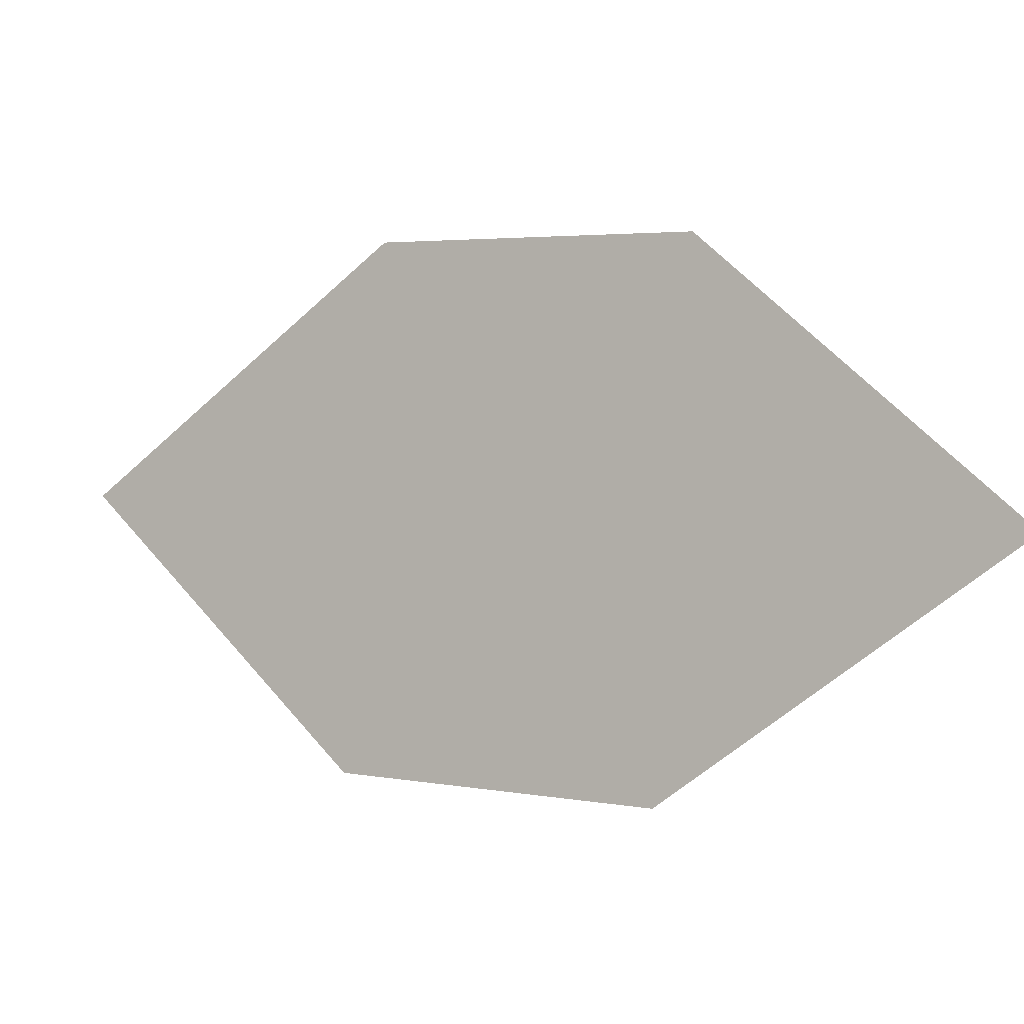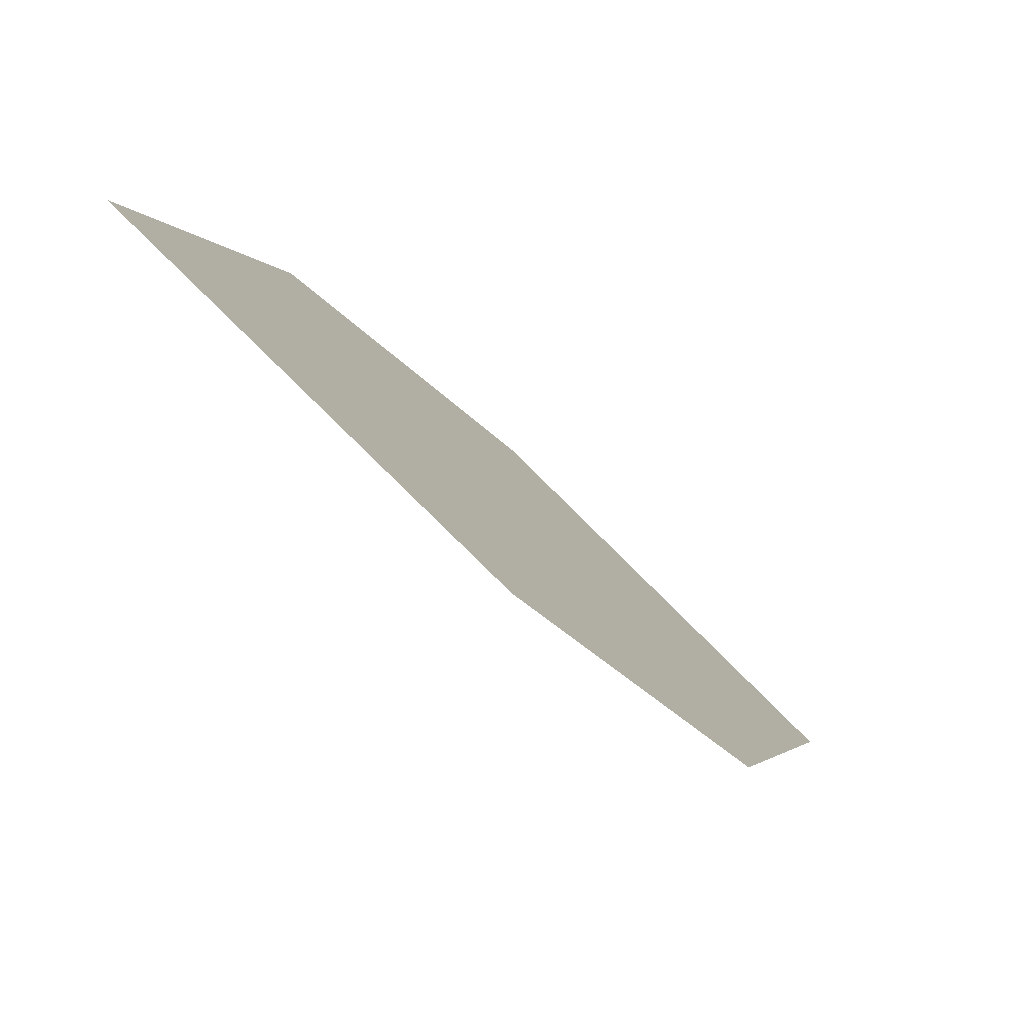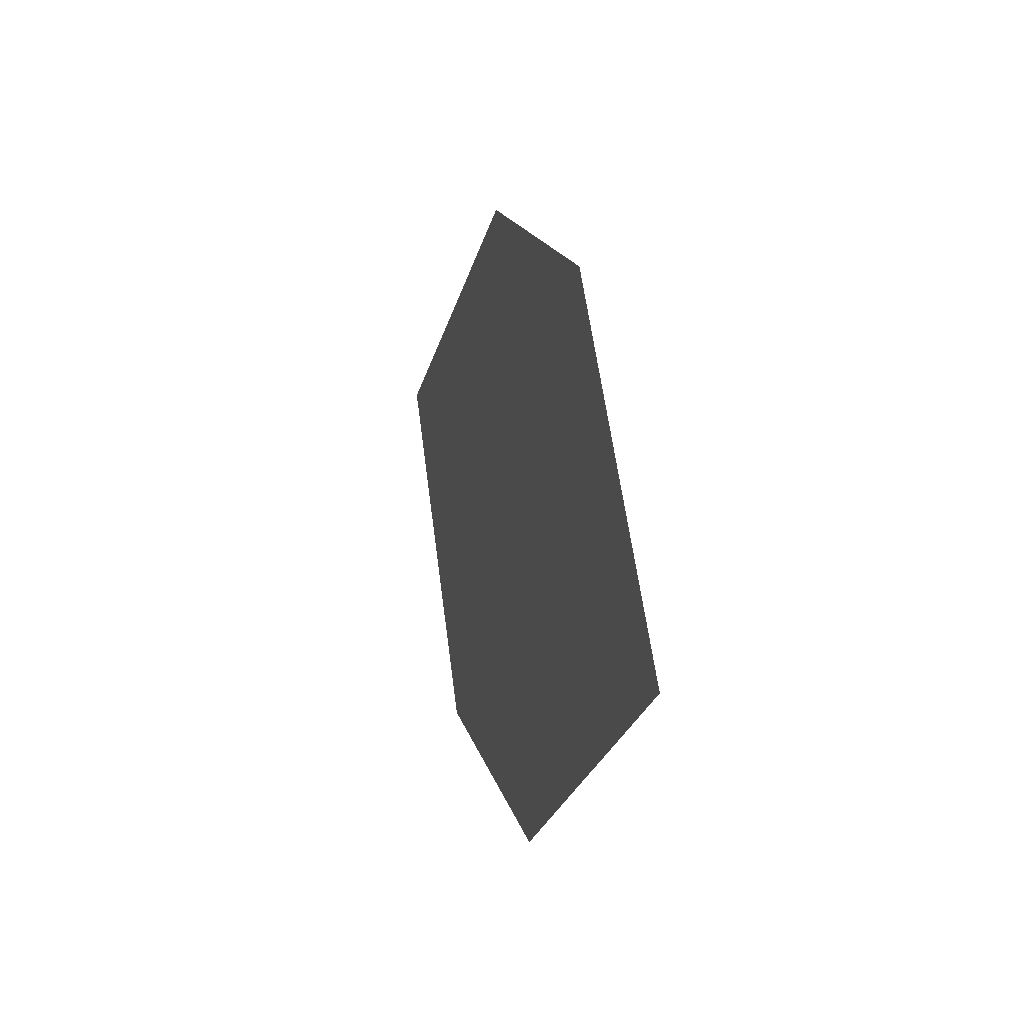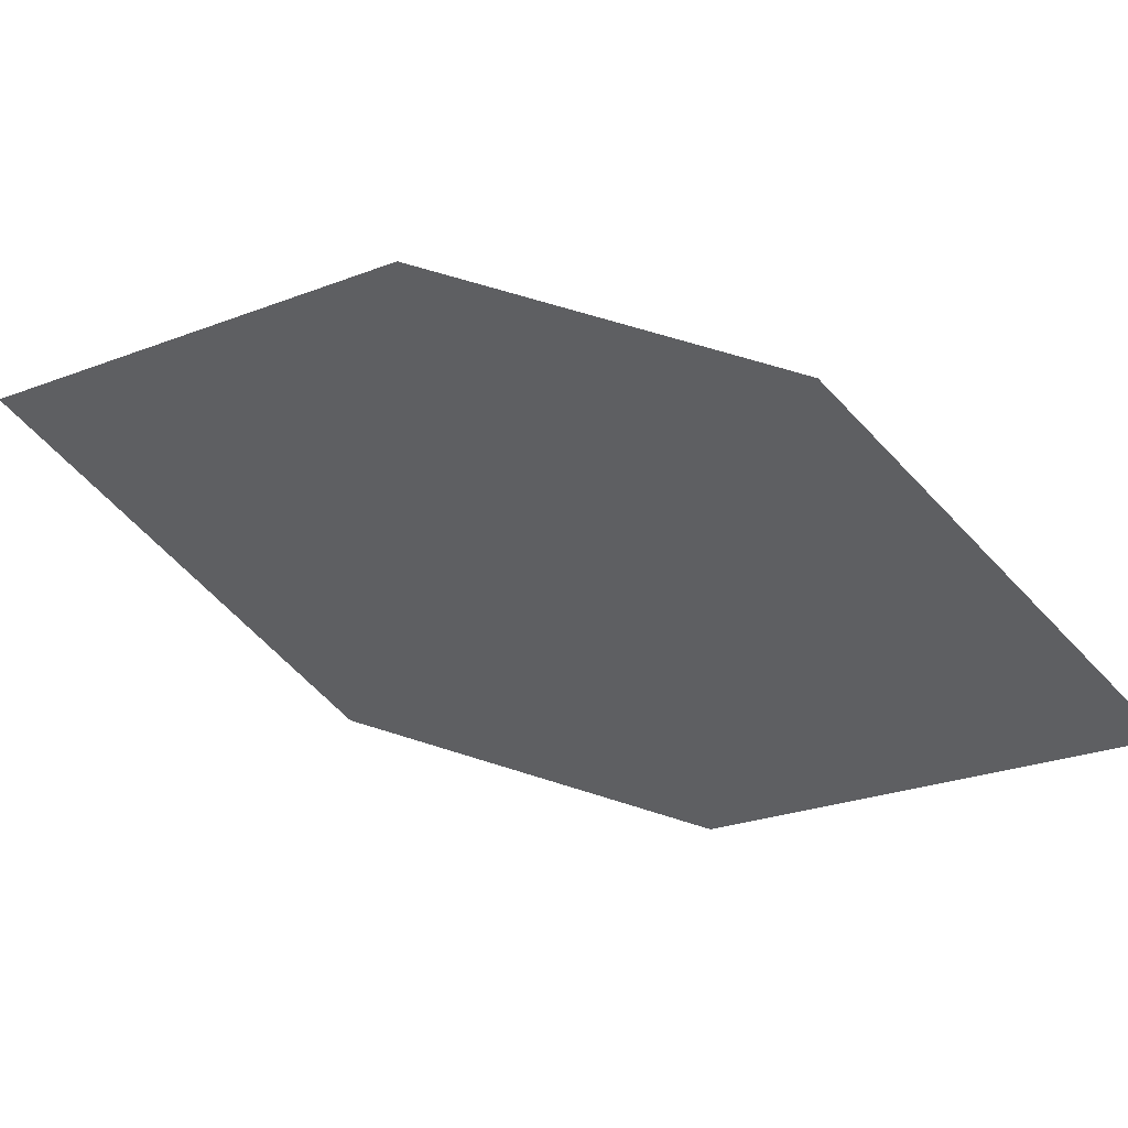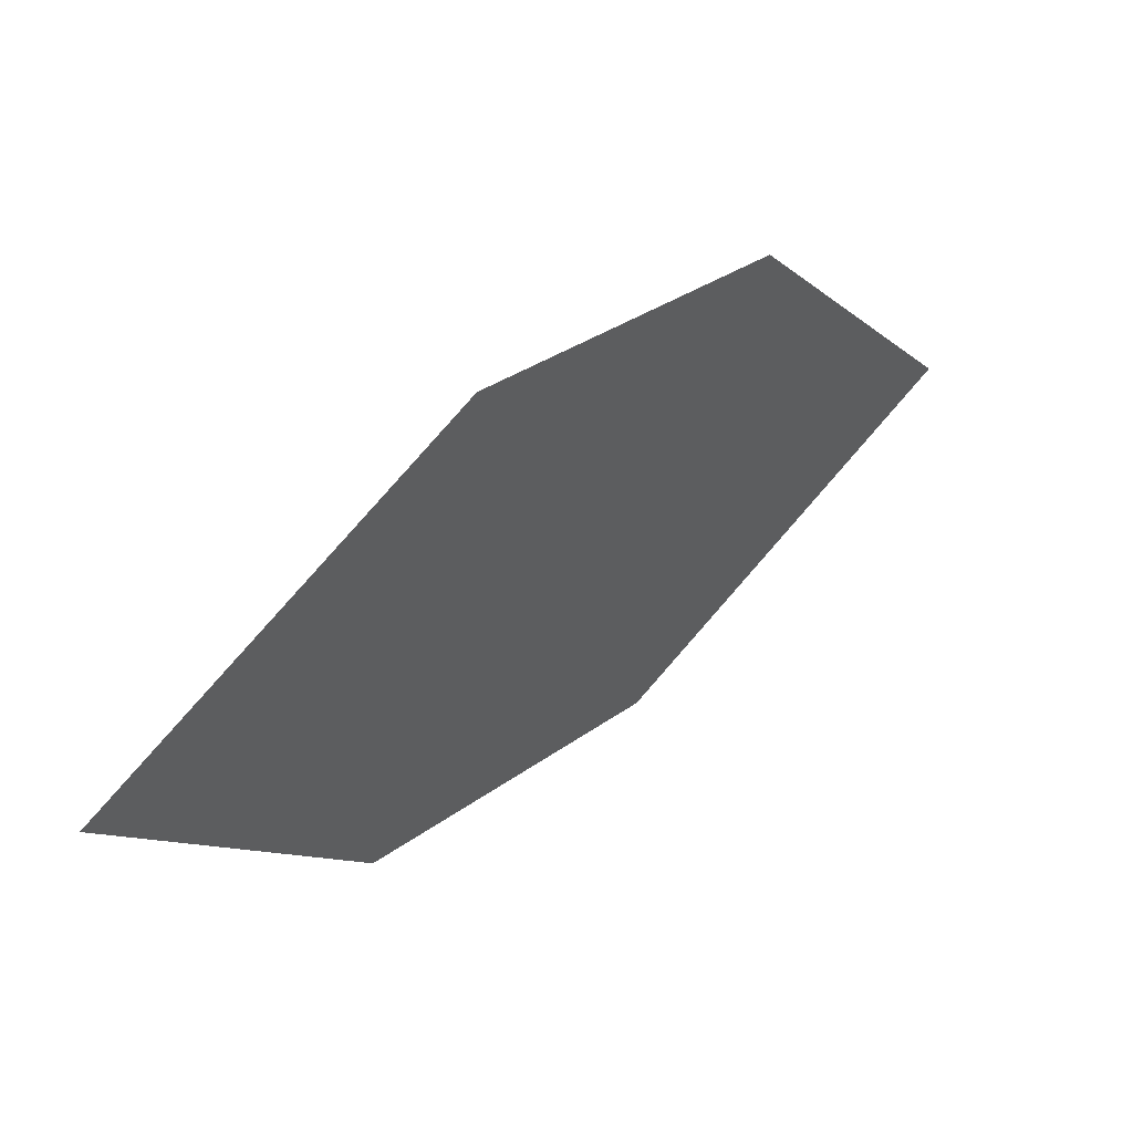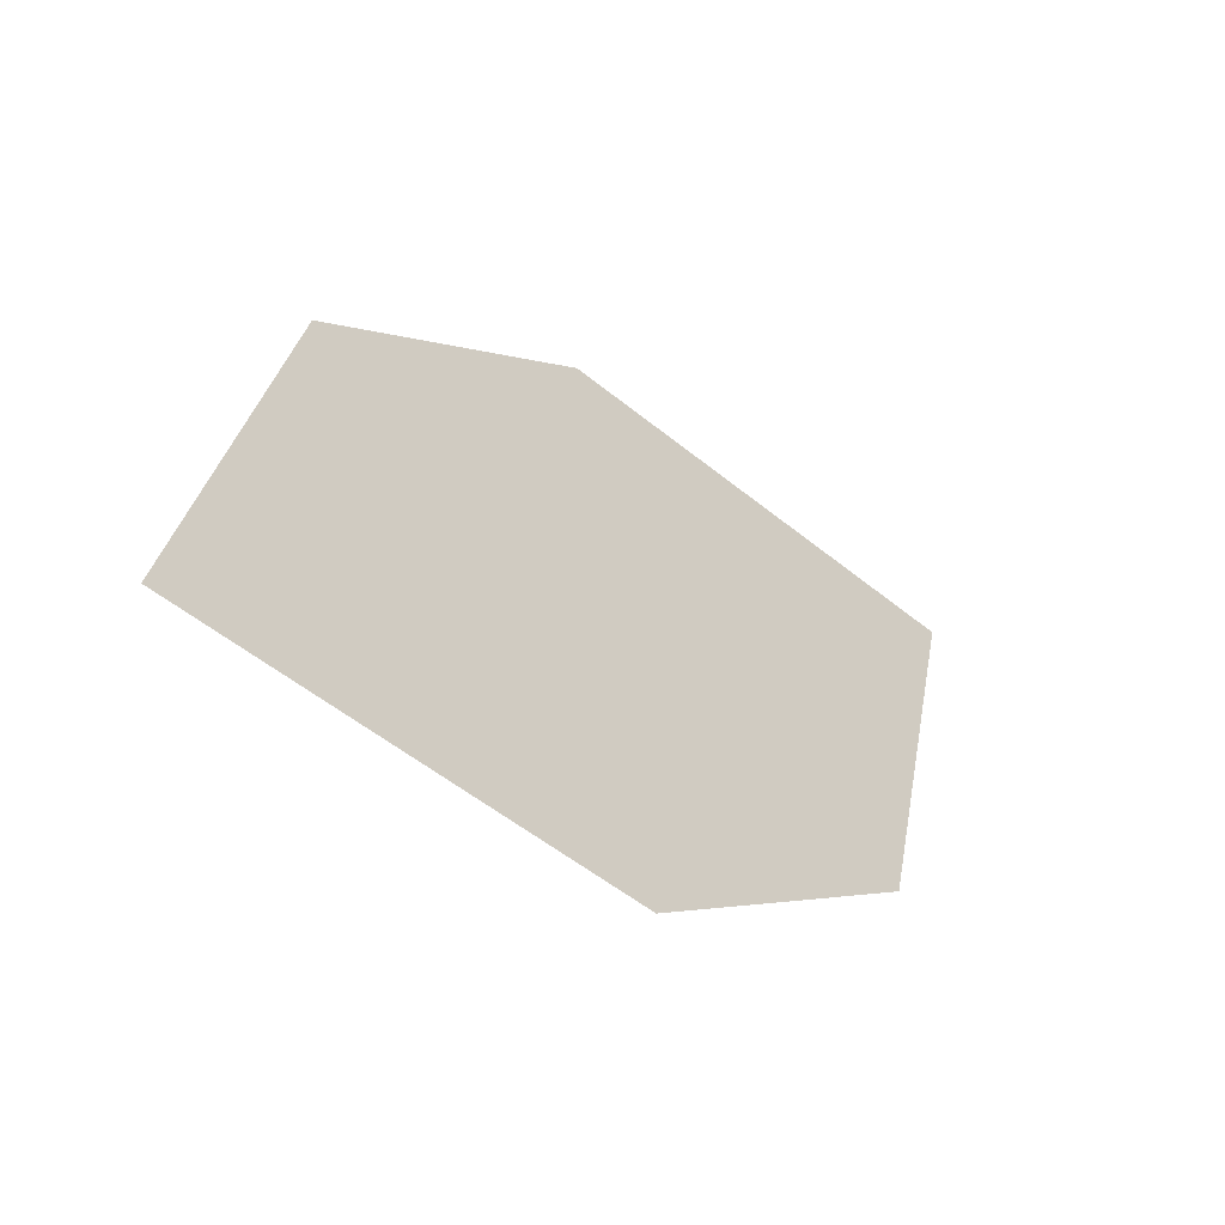
<metadata>
{"format":"obj","ext":"obj","renderer":"f3d","projection":"perspective","resolution":1024,"background":"white","views":[{"elev":-13.6,"azim":168.2,"up":"+Y"},{"elev":24.4,"azim":158.2,"up":"+Z"},{"elev":24.7,"azim":33.4,"up":"+Y"},{"elev":32.8,"azim":150.9,"up":"+Y"},{"elev":42.8,"azim":88.9,"up":"+Y"},{"elev":53.5,"azim":152.6,"up":"+Z"}]}
</metadata>
<code>
o leaves.025
v 0.04896 0.001246 0.6616
v 0.1425 0.02275 0.7532
v 0.07902 0.04093 0.6857
v 0.08127 -0.0241 0.6986
v 0.1125 -0.01693 0.7292
v 0.1102 0.04809 0.7162
f 1 2 6 3
f 1 4 5 2

</code>
